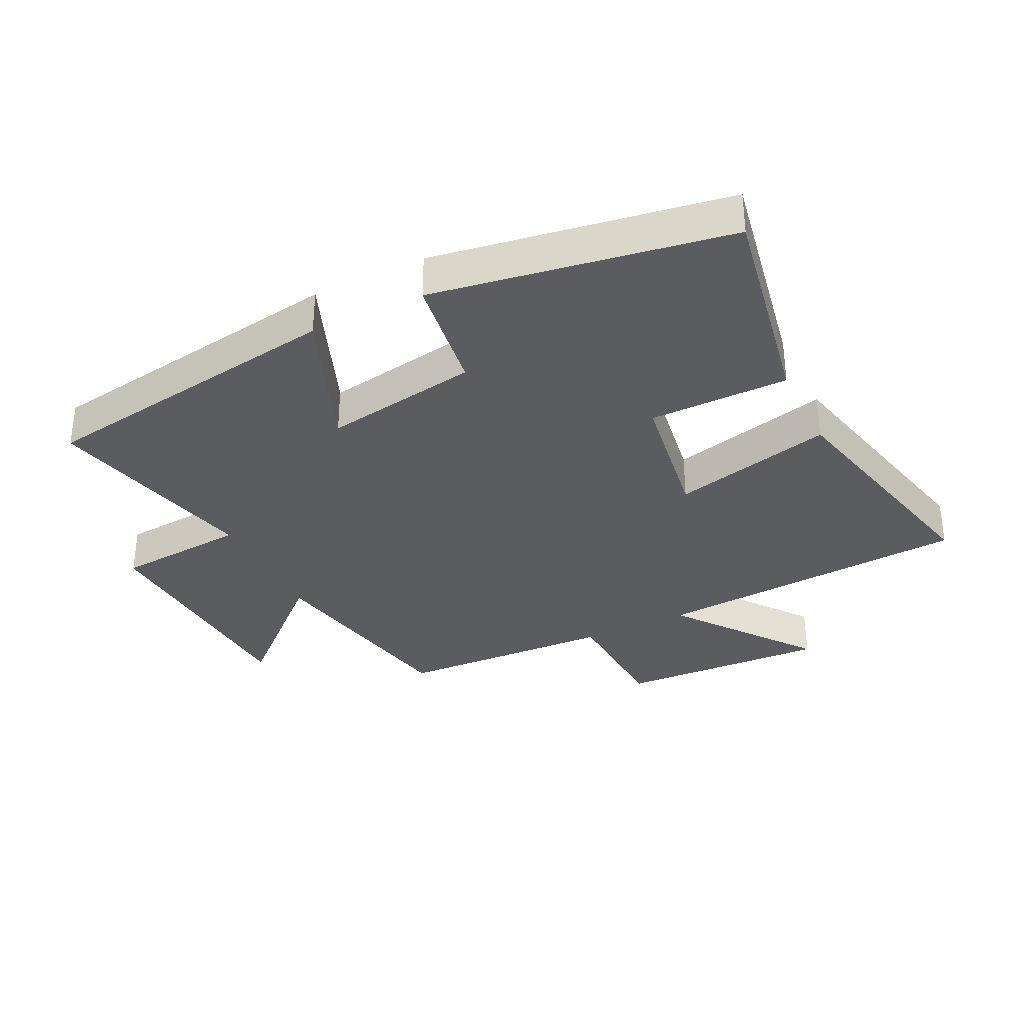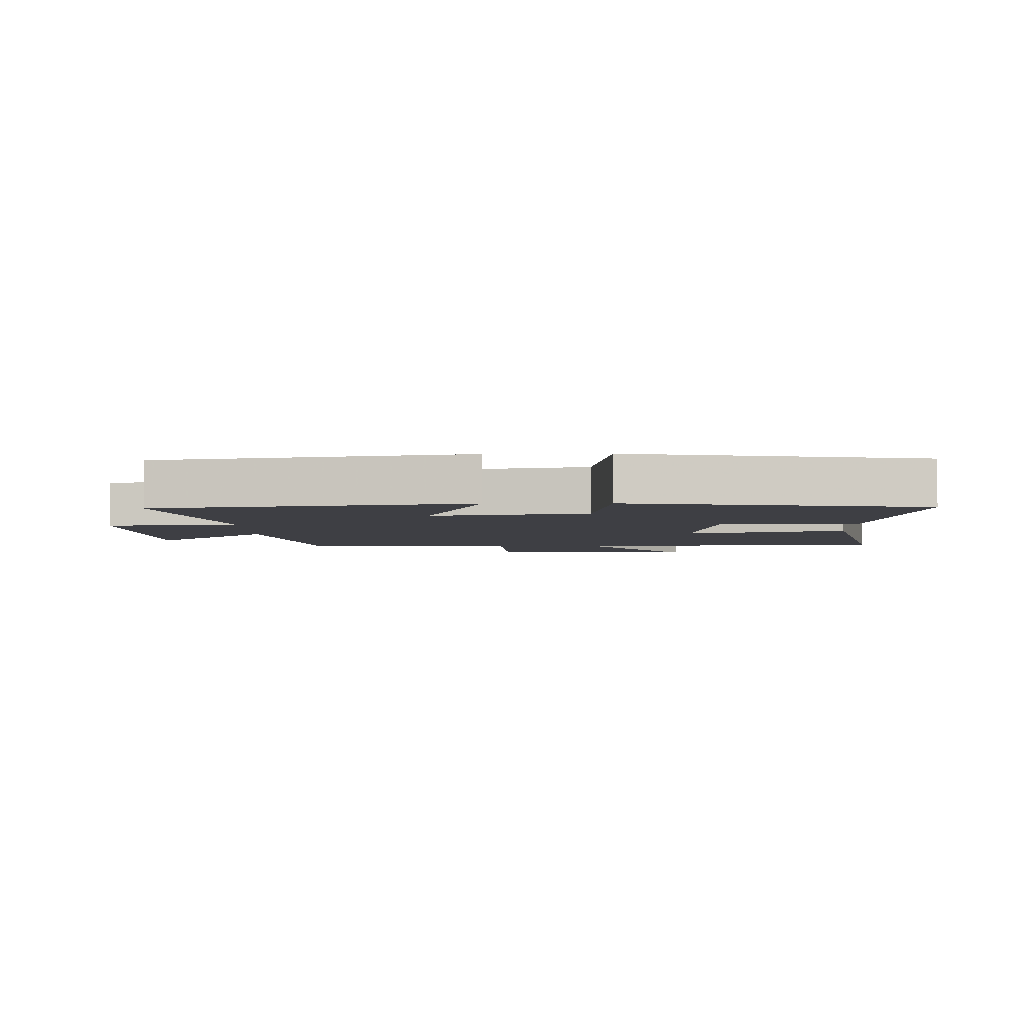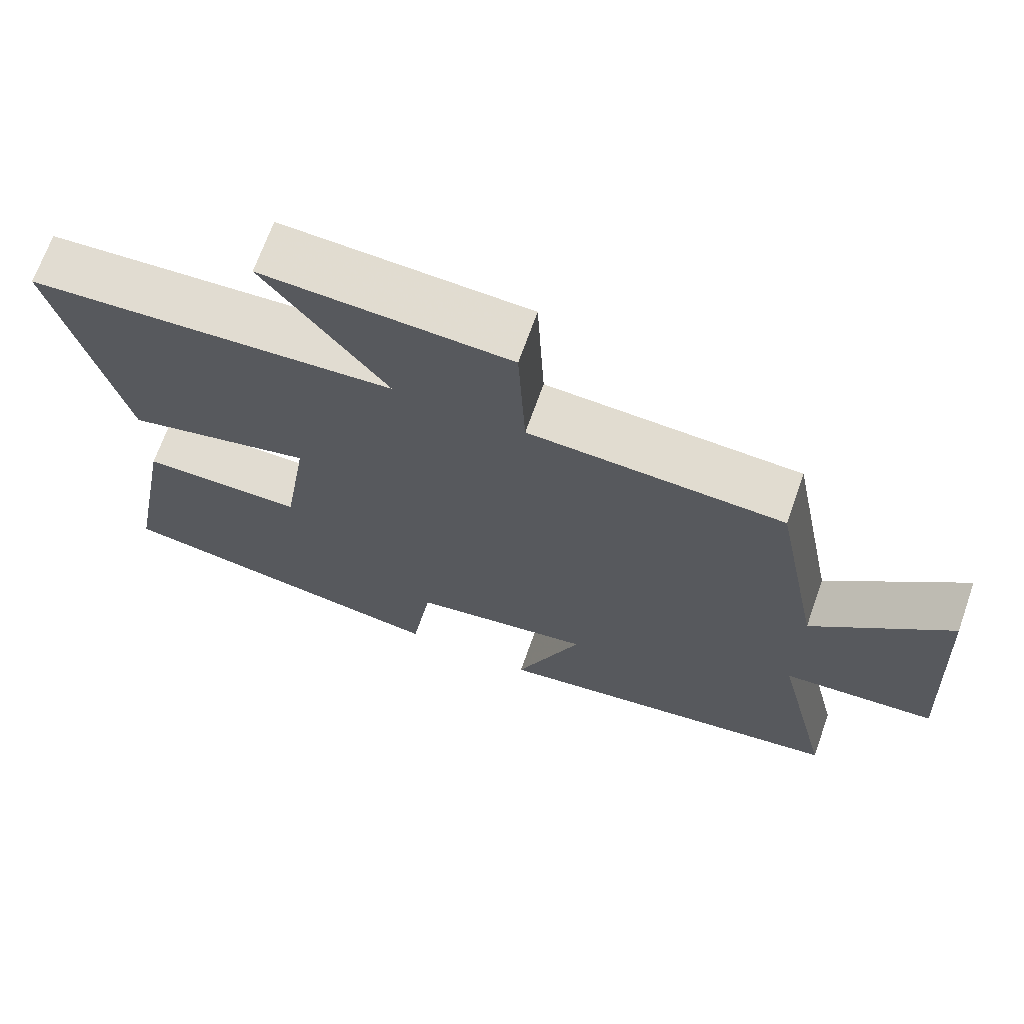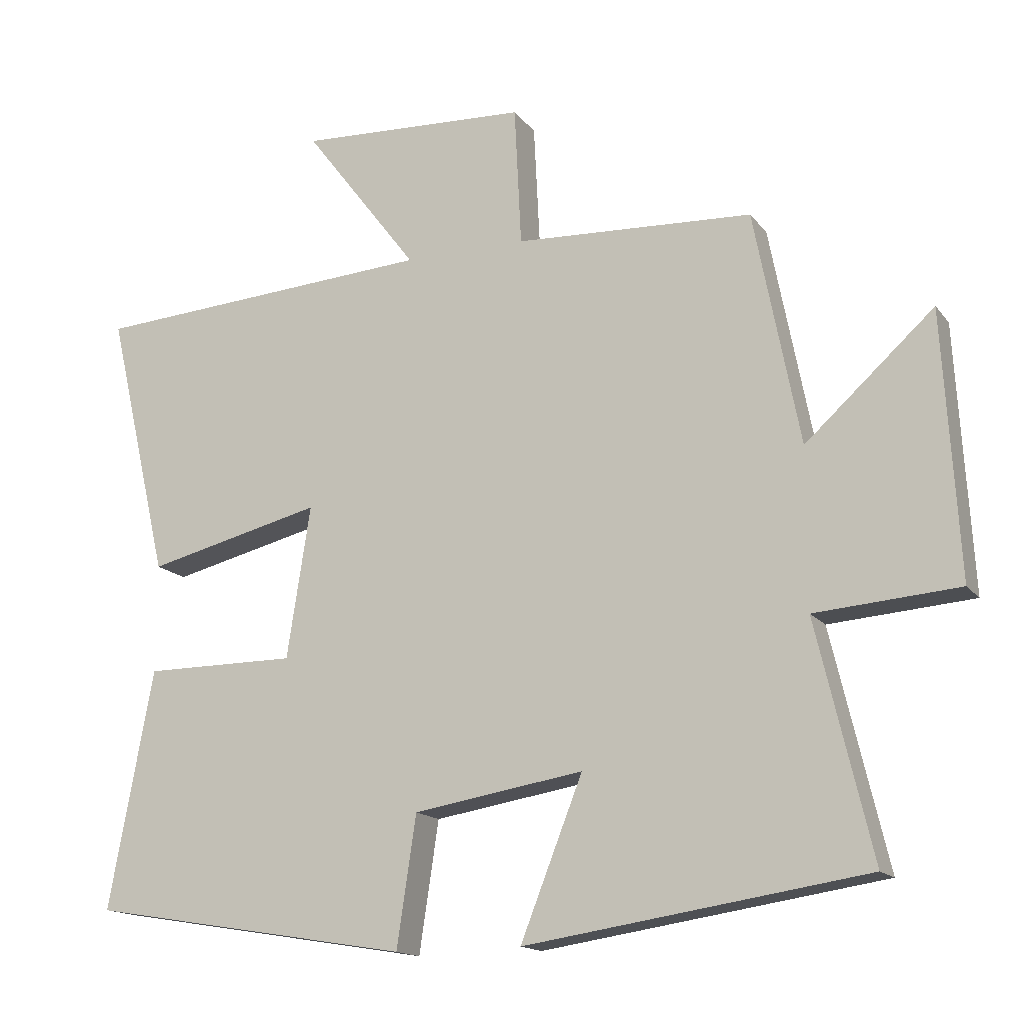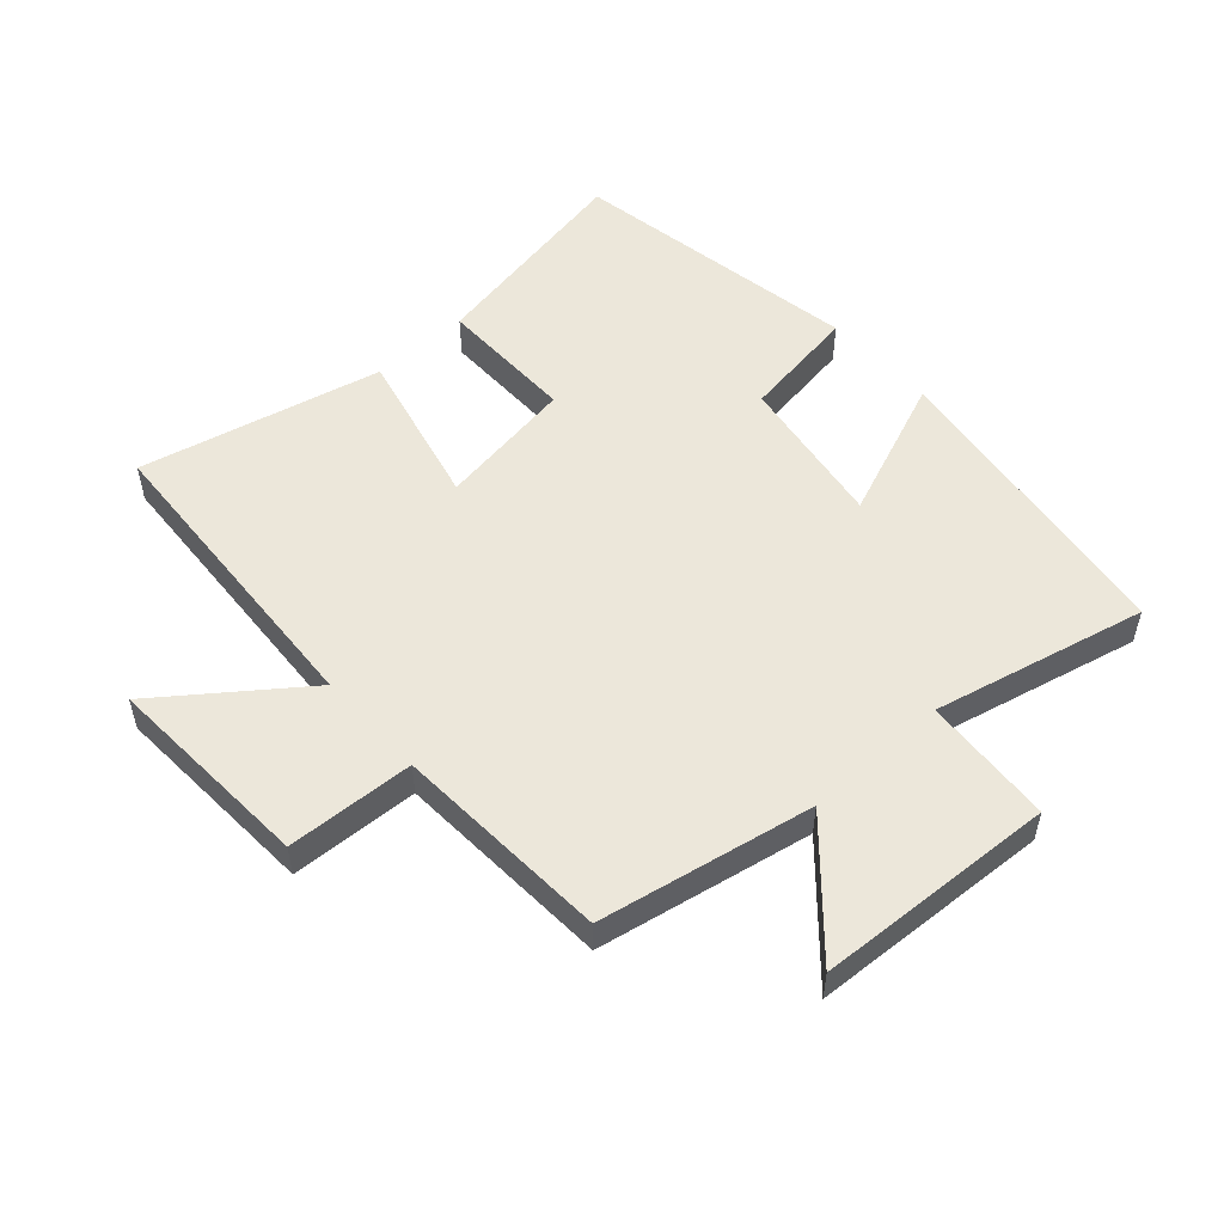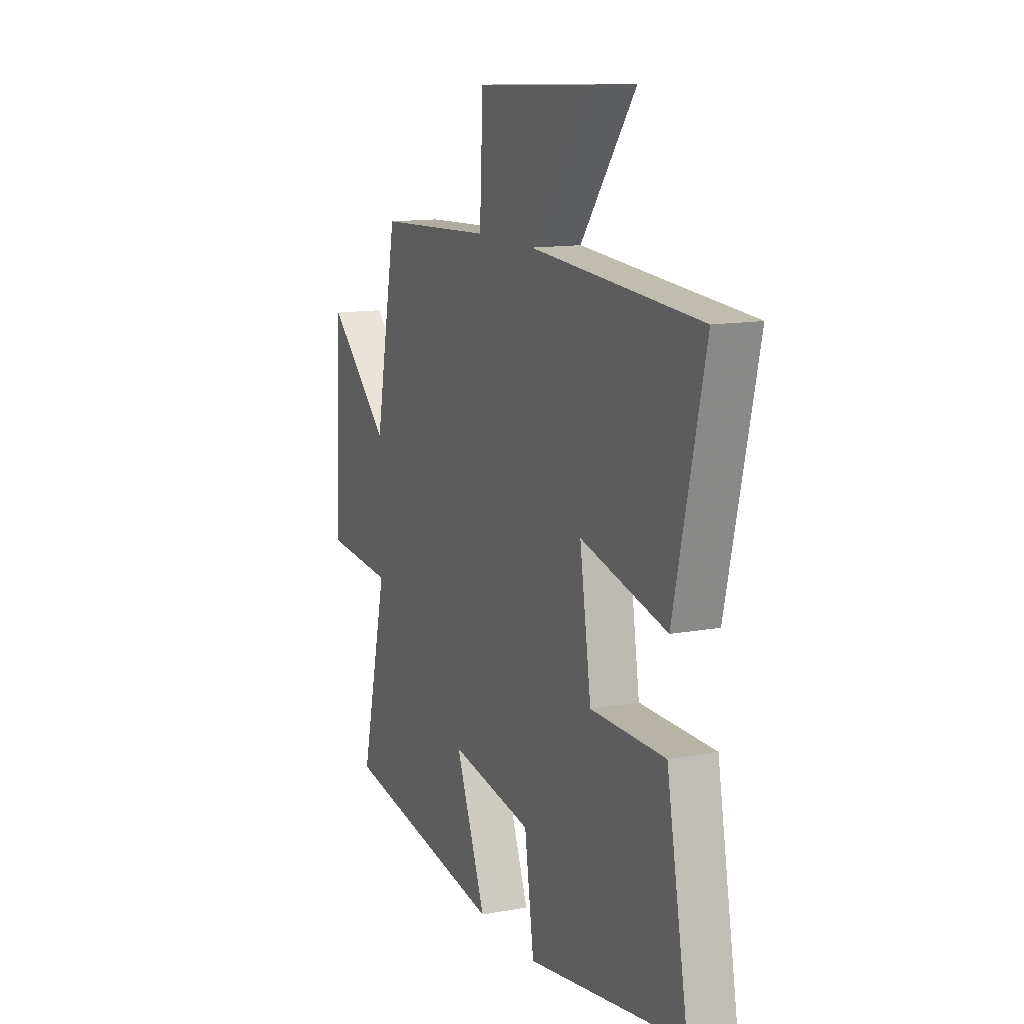
<metadata>
{"format":"obj","ext":"obj","renderer":"f3d","projection":"perspective","resolution":1024,"background":"white","views":[{"elev":-33.7,"azim":-153.8,"up":"+Y"},{"elev":-4.4,"azim":-178.7,"up":"+Y"},{"elev":69.0,"azim":19.5,"up":"+Z"},{"elev":-15.5,"azim":24.2,"up":"+Z"},{"elev":52.8,"azim":47.8,"up":"+Y"},{"elev":12.9,"azim":-113.3,"up":"+Z"}]}
</metadata>
<code>
v 0.58 0.07 -0.426
v 0.087 0.07 -0.5
v 0.177 0.07 -0.272
v -0.069 0.07 -0.312
v -0.097 0.07 -0.5
v -0.564 0.07 -0.423
v -0.5 0.07 -0.078
v -0.279 0.07 -0.078
v -0.245 0.07 0.142
v -0.5 0.07 0.08
v -0.59 0.07 0.467
v -0.089 0.07 0.5
v -0.255 0.07 0.719
v 0.079 0.07 0.703
v 0.089 0.07 0.5
v 0.434 0.07 0.483
v 0.5 0.07 0.143
v 0.686 0.07 0.311
v 0.708 0.07 -0.071
v 0.5 0.07 -0.087
v 0.58 0 -0.426
v 0.087 0 -0.5
v 0.177 0 -0.272
v -0.069 0 -0.312
v -0.097 0 -0.5
v -0.564 0 -0.423
v -0.5 0 -0.078
v -0.279 0 -0.078
v -0.245 0 0.142
v -0.5 0 0.08
v -0.59 0 0.467
v -0.089 0 0.5
v -0.255 0 0.719
v 0.079 0 0.703
v 0.089 0 0.5
v 0.434 0 0.483
v 0.5 0 0.143
v 0.686 0 0.311
v 0.708 0 -0.071
v 0.5 0 -0.087
f 17 18 19 20
f 15 16 17 20
f 15 20 1
f 12 13 14 15
f 11 12 15
f 10 11 15
f 9 10 15
f 8 9 15 1
f 6 7 8
f 5 6 8
f 4 5 8
f 3 4 8
f 3 8 1
f 1 2 3
f 40 39 38 37
f 40 37 36 35
f 21 40 35
f 35 34 33 32
f 35 32 31
f 35 31 30
f 35 30 29
f 21 35 29 28
f 28 27 26
f 28 26 25
f 28 25 24
f 28 24 23
f 21 28 23
f 23 22 21
f 1 21 22 2
f 2 22 23 3
f 3 23 24 4
f 4 24 25 5
f 5 25 26 6
f 6 26 27 7
f 7 27 28 8
f 8 28 29 9
f 9 29 30 10
f 10 30 31 11
f 11 31 32 12
f 12 32 33 13
f 13 33 34 14
f 14 34 35 15
f 15 35 36 16
f 16 36 37 17
f 17 37 38 18
f 18 38 39 19
f 19 39 40 20
f 20 40 21 1

</code>
